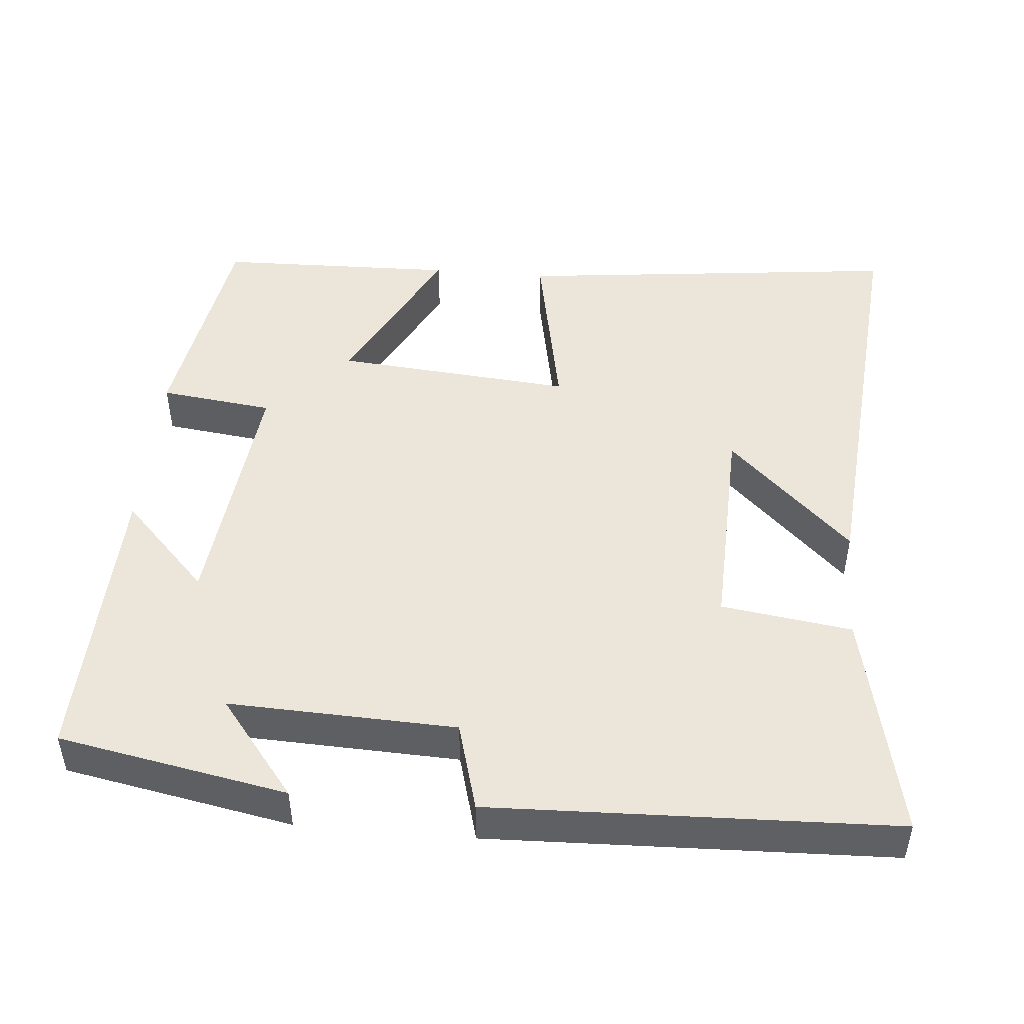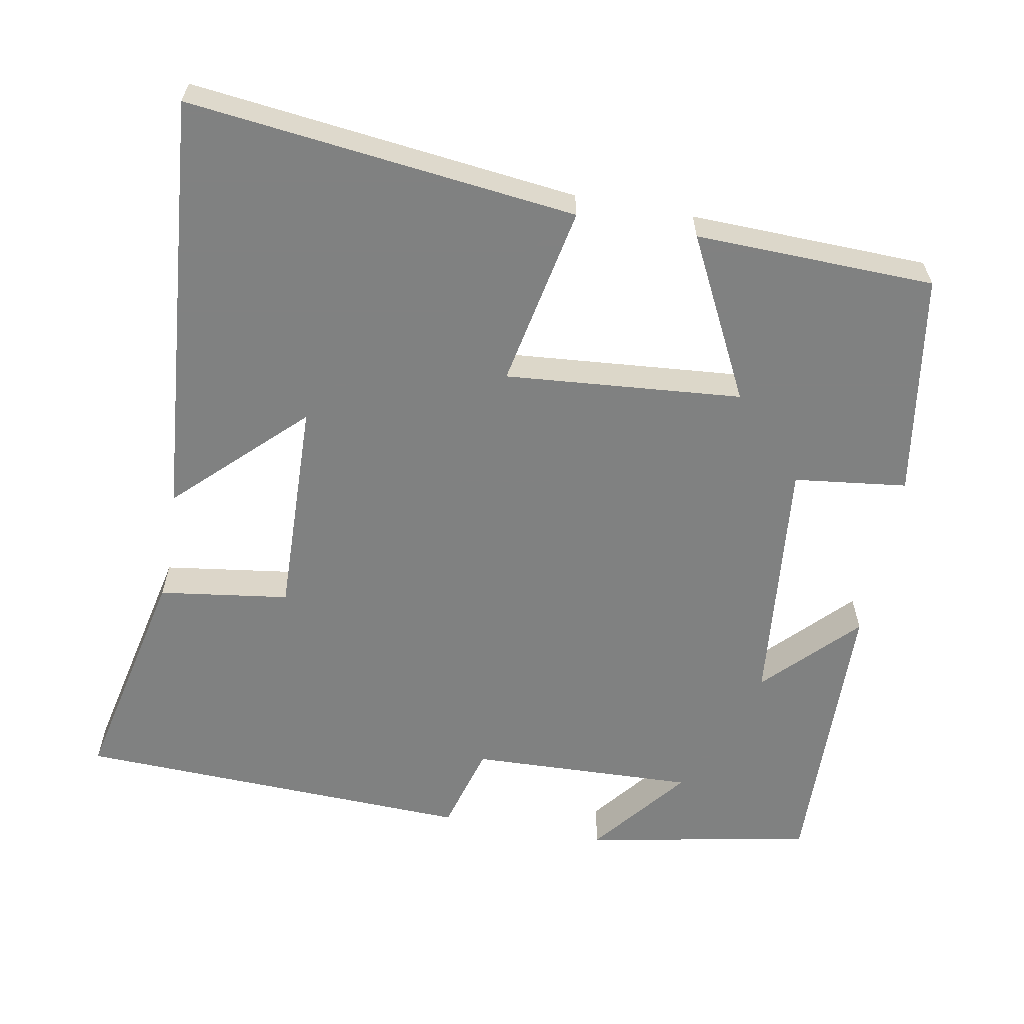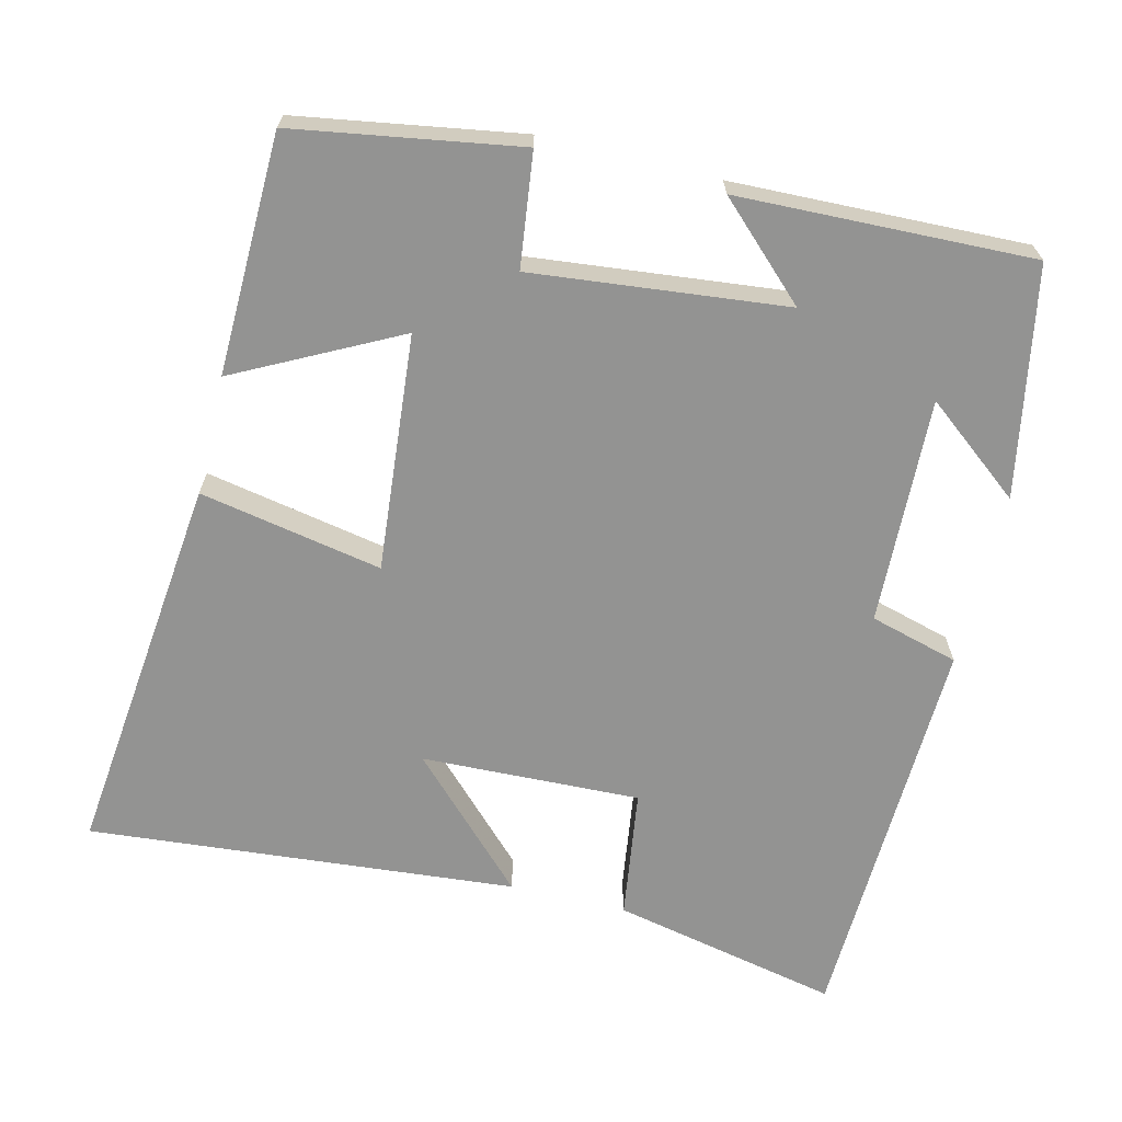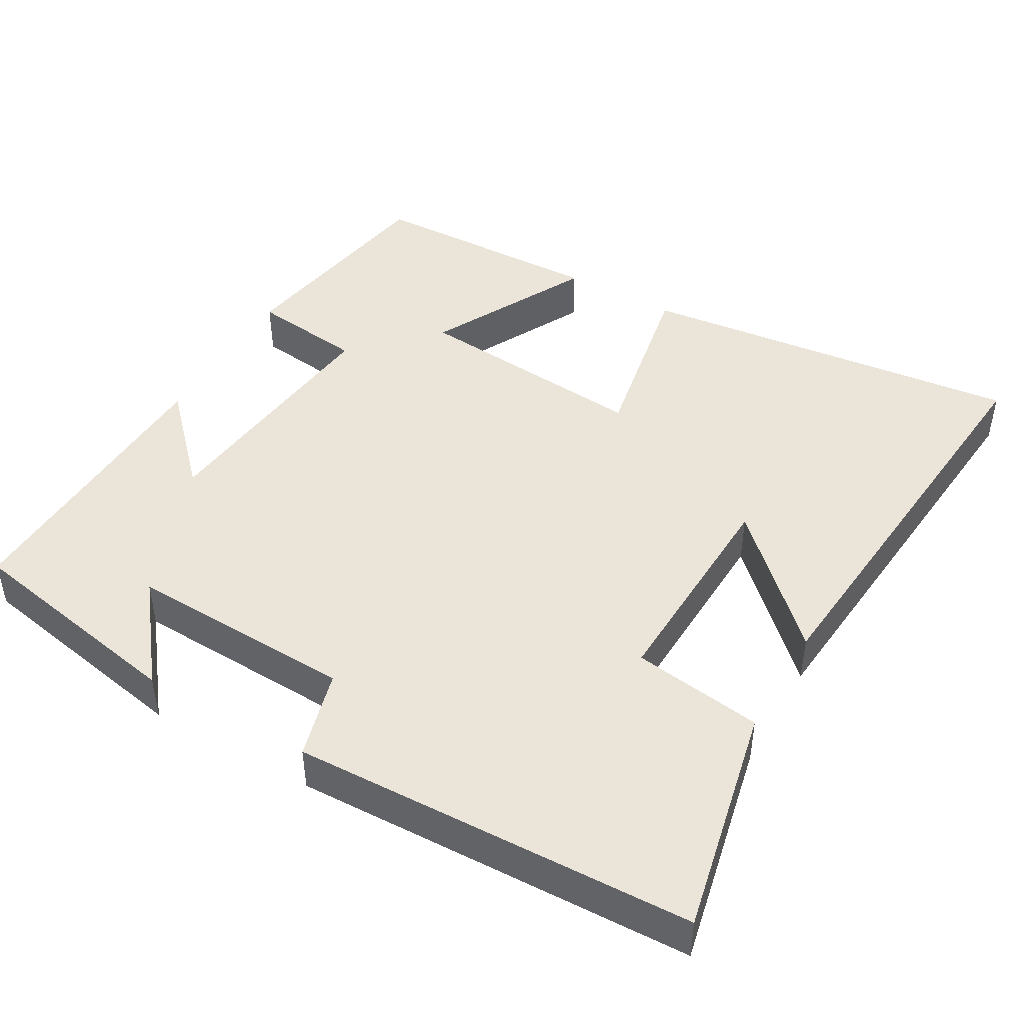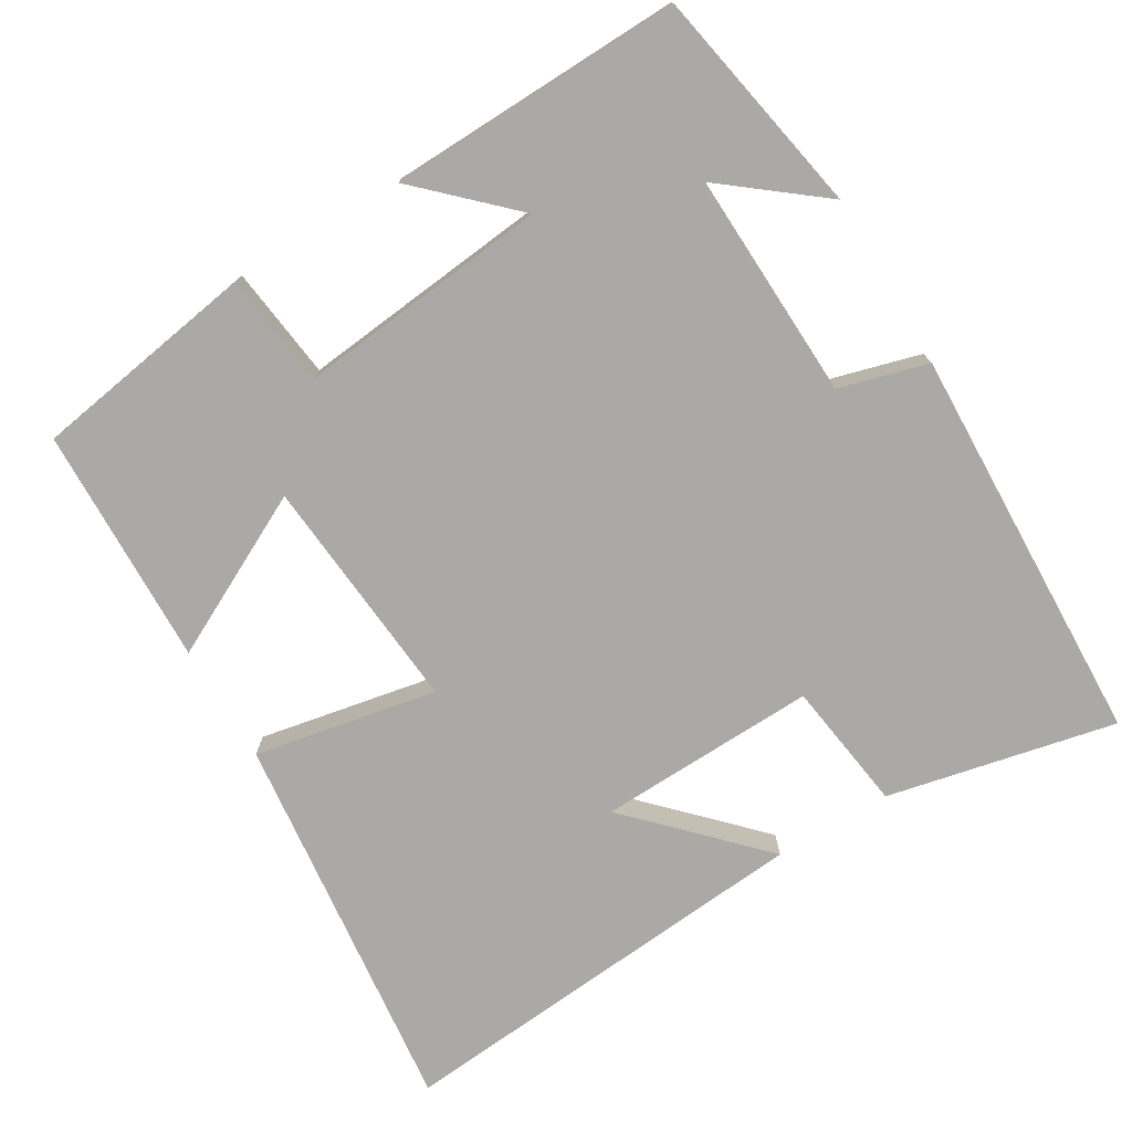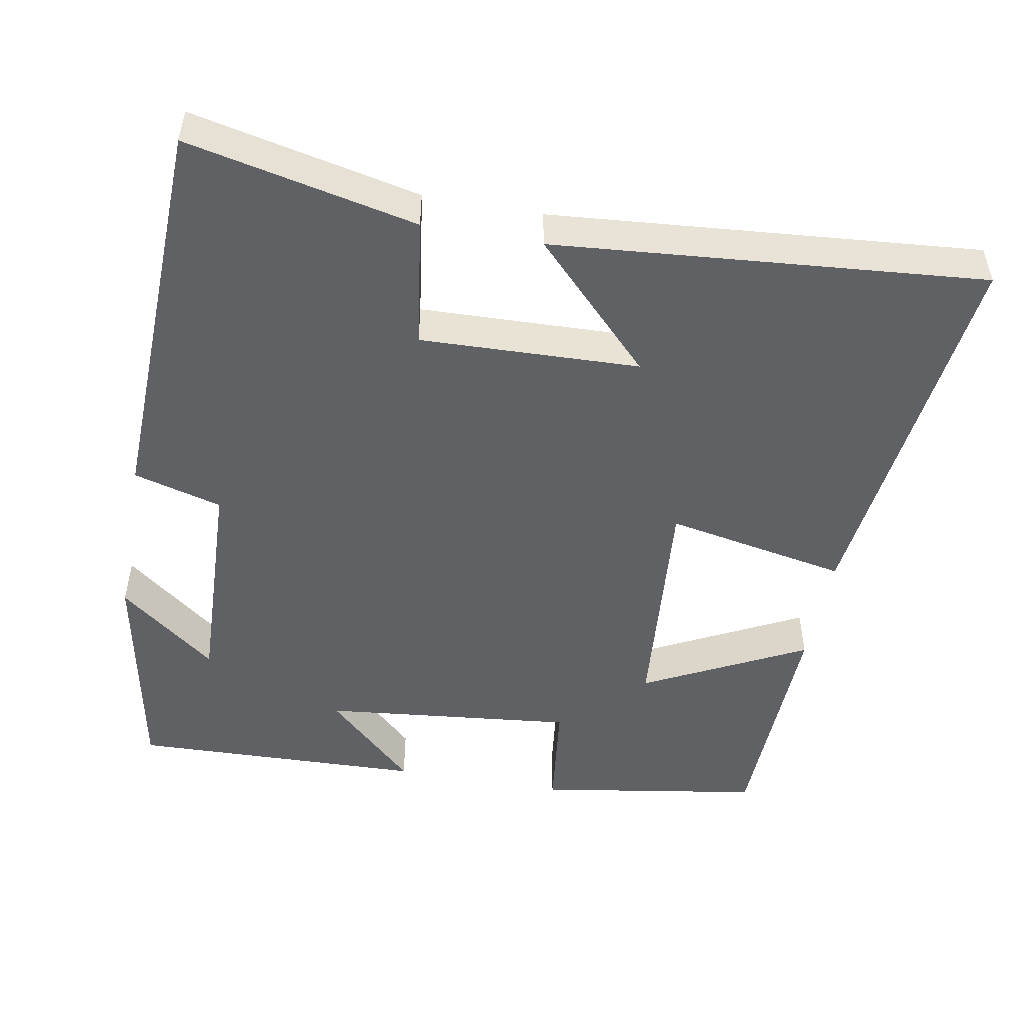
<metadata>
{"format":"obj","ext":"obj","renderer":"f3d","projection":"perspective","resolution":1024,"background":"white","views":[{"elev":47.5,"azim":5.0,"up":"+Y"},{"elev":-60.3,"azim":169.4,"up":"+Y"},{"elev":-66.6,"azim":-103.7,"up":"+Y"},{"elev":45.1,"azim":29.9,"up":"+Y"},{"elev":-75.5,"azim":-59.2,"up":"+Y"},{"elev":-49.6,"azim":79.6,"up":"+Y"}]}
</metadata>
<code>
v 0.55 0.07 -0.558
v 0.03 0.07 -0.5
v 0.077 0.07 -0.255
v -0.241 0.07 -0.283
v -0.13 0.07 -0.5
v -0.451 0.07 -0.492
v -0.5 0.07 -0.191
v -0.348 0.07 -0.172
v -0.384 0.07 0.168
v -0.5 0.07 0.047
v -0.512 0.07 0.442
v -0.206 0.07 0.5
v -0.309 0.07 0.369
v -0.005 0.07 0.381
v 0.028 0.07 0.5
v 0.566 0.07 0.482
v 0.5 0.07 0.175
v 0.325 0.07 0.15
v 0.335 0.07 -0.144
v 0.5 0.07 0.017
v 0.55 0 -0.558
v 0.03 0 -0.5
v 0.077 0 -0.255
v -0.241 0 -0.283
v -0.13 0 -0.5
v -0.451 0 -0.492
v -0.5 0 -0.191
v -0.348 0 -0.172
v -0.384 0 0.168
v -0.5 0 0.047
v -0.512 0 0.442
v -0.206 0 0.5
v -0.309 0 0.369
v -0.005 0 0.381
v 0.028 0 0.5
v 0.566 0 0.482
v 0.5 0 0.175
v 0.325 0 0.15
v 0.335 0 -0.144
v 0.5 0 0.017
f 19 20 1 2
f 18 19 2 3
f 16 17 18
f 15 16 18
f 14 15 18
f 18 3 4
f 14 18 4
f 13 14 4
f 11 12 13
f 9 10 11 13
f 8 9 13 4
f 6 7 8
f 5 6 8
f 4 5 8
f 22 21 40 39
f 23 22 39 38
f 38 37 36
f 38 36 35
f 38 35 34
f 24 23 38
f 24 38 34
f 24 34 33
f 33 32 31
f 33 31 30 29
f 24 33 29 28
f 28 27 26
f 28 26 25
f 28 25 24
f 1 21 22 2
f 2 22 23 3
f 3 23 24 4
f 4 24 25 5
f 5 25 26 6
f 6 26 27 7
f 7 27 28 8
f 8 28 29 9
f 9 29 30 10
f 10 30 31 11
f 11 31 32 12
f 12 32 33 13
f 13 33 34 14
f 14 34 35 15
f 15 35 36 16
f 16 36 37 17
f 17 37 38 18
f 18 38 39 19
f 19 39 40 20
f 20 40 21 1

</code>
